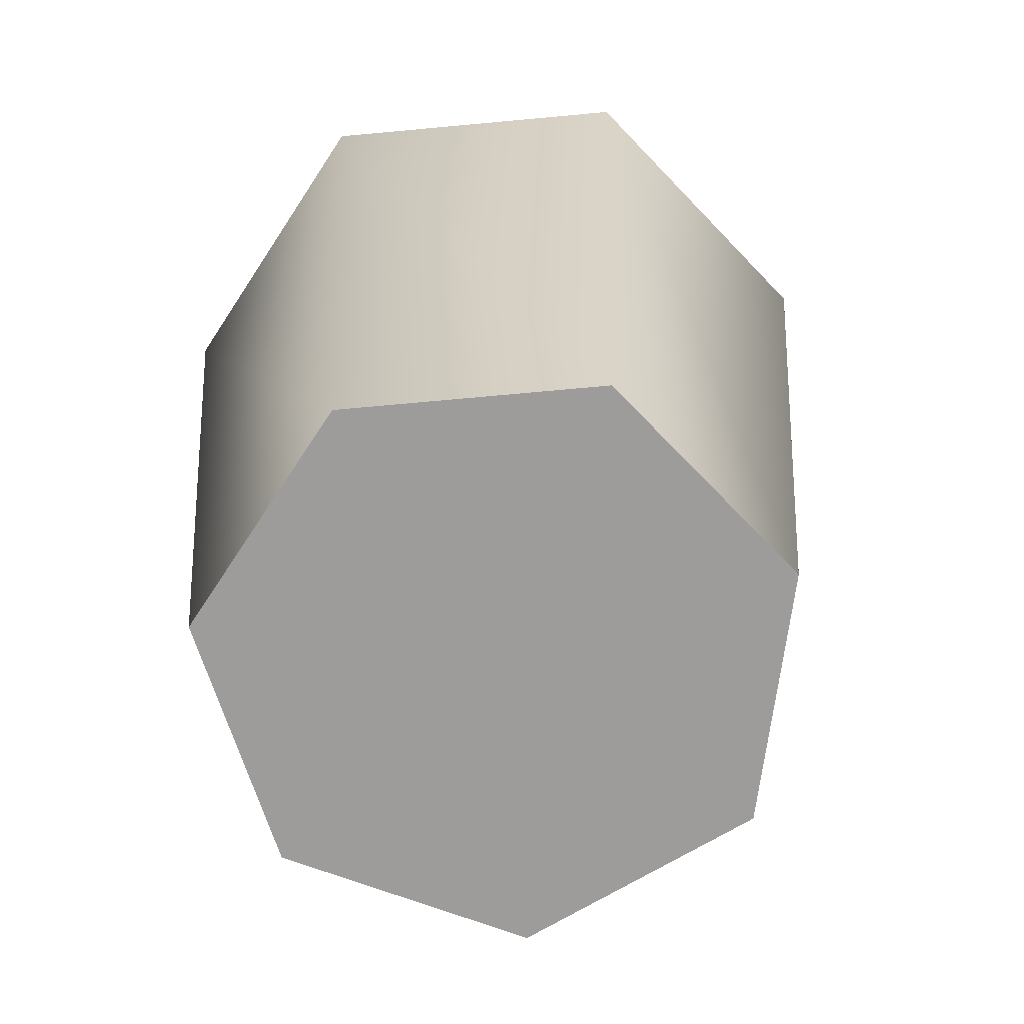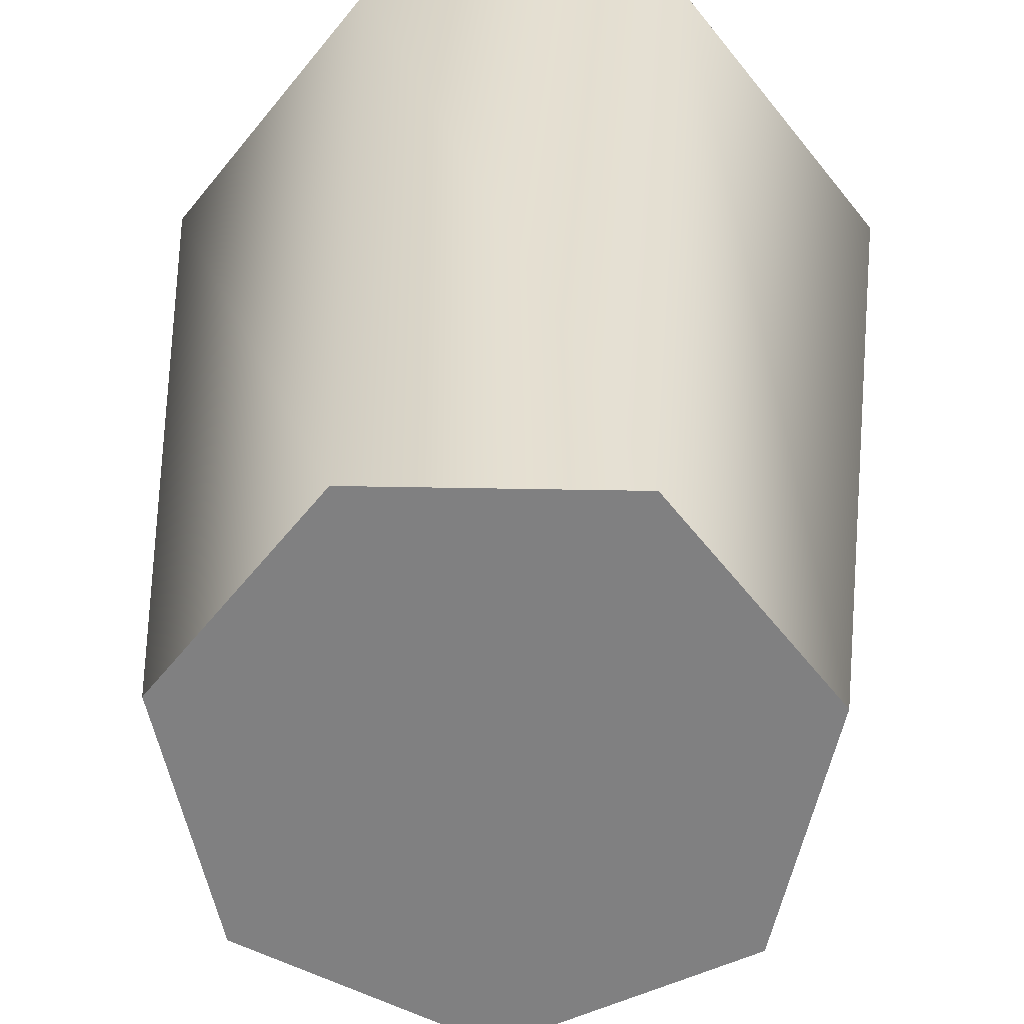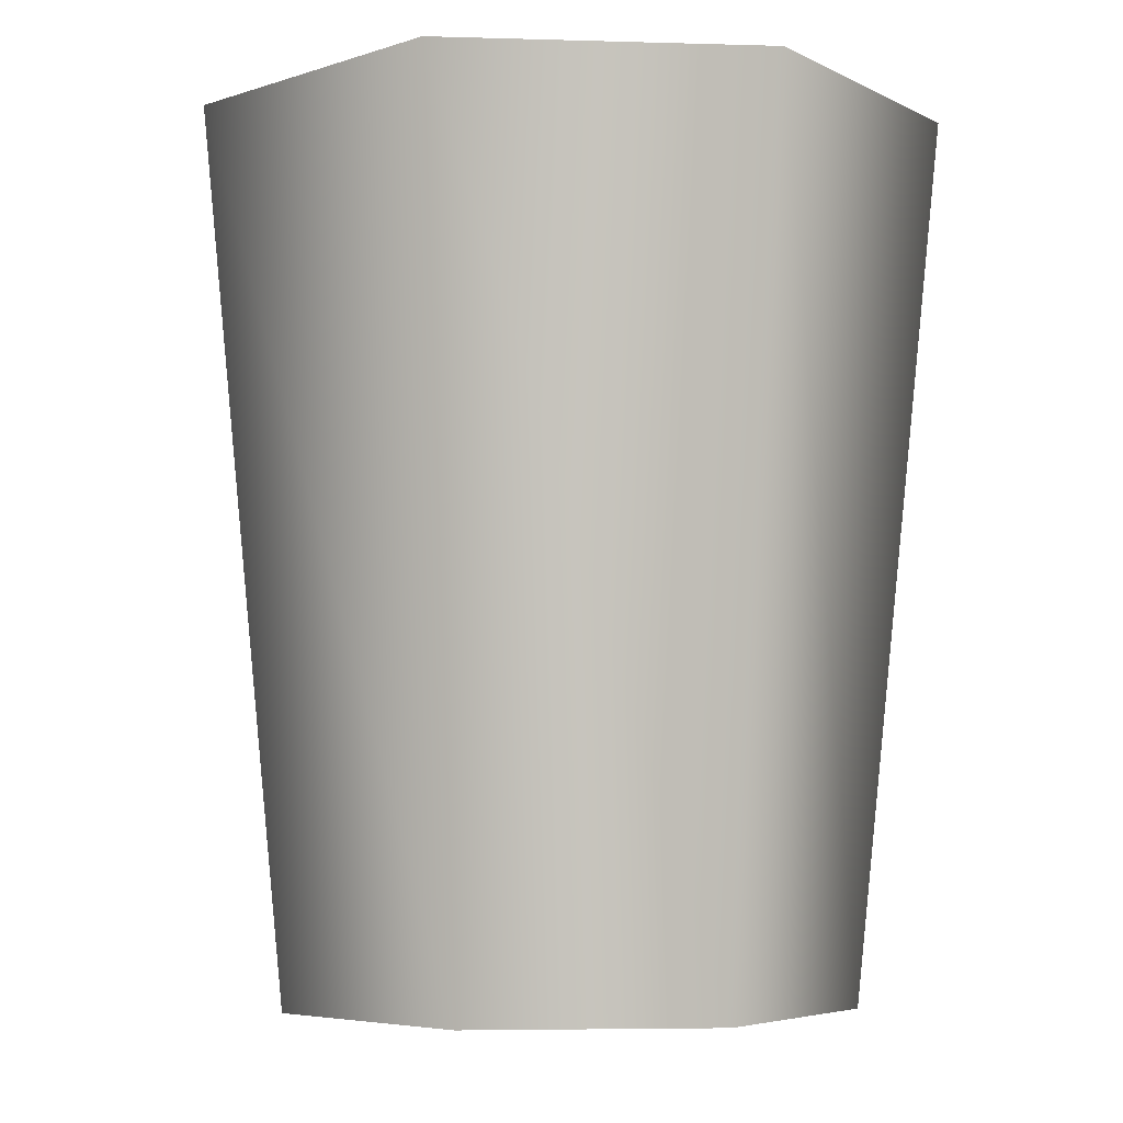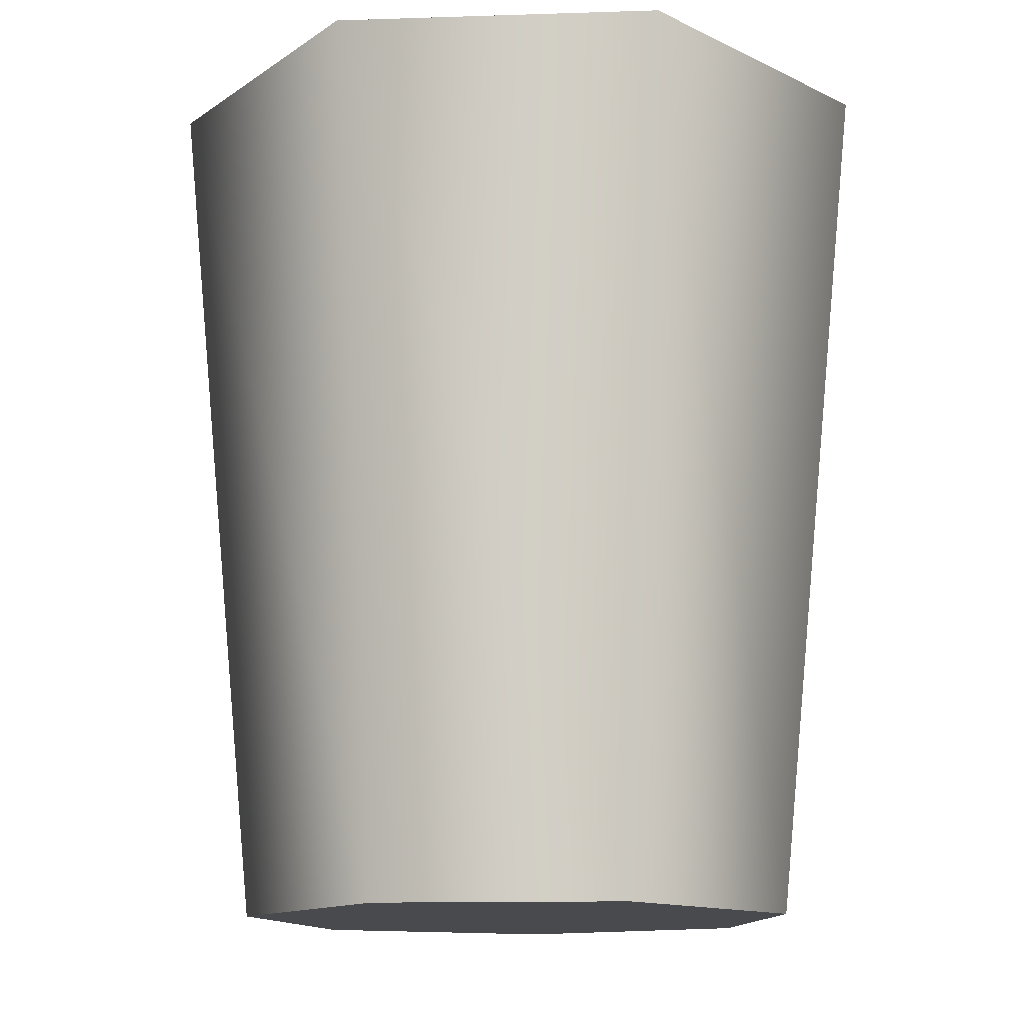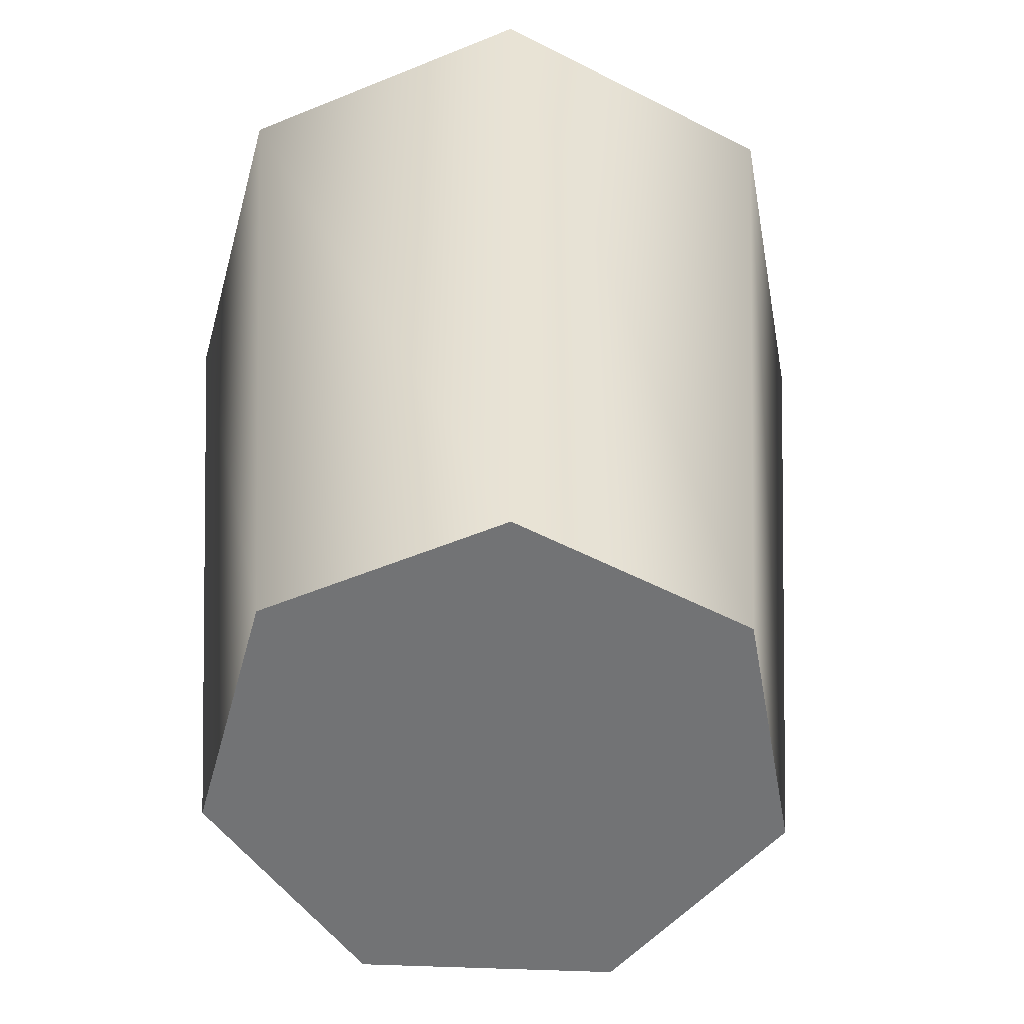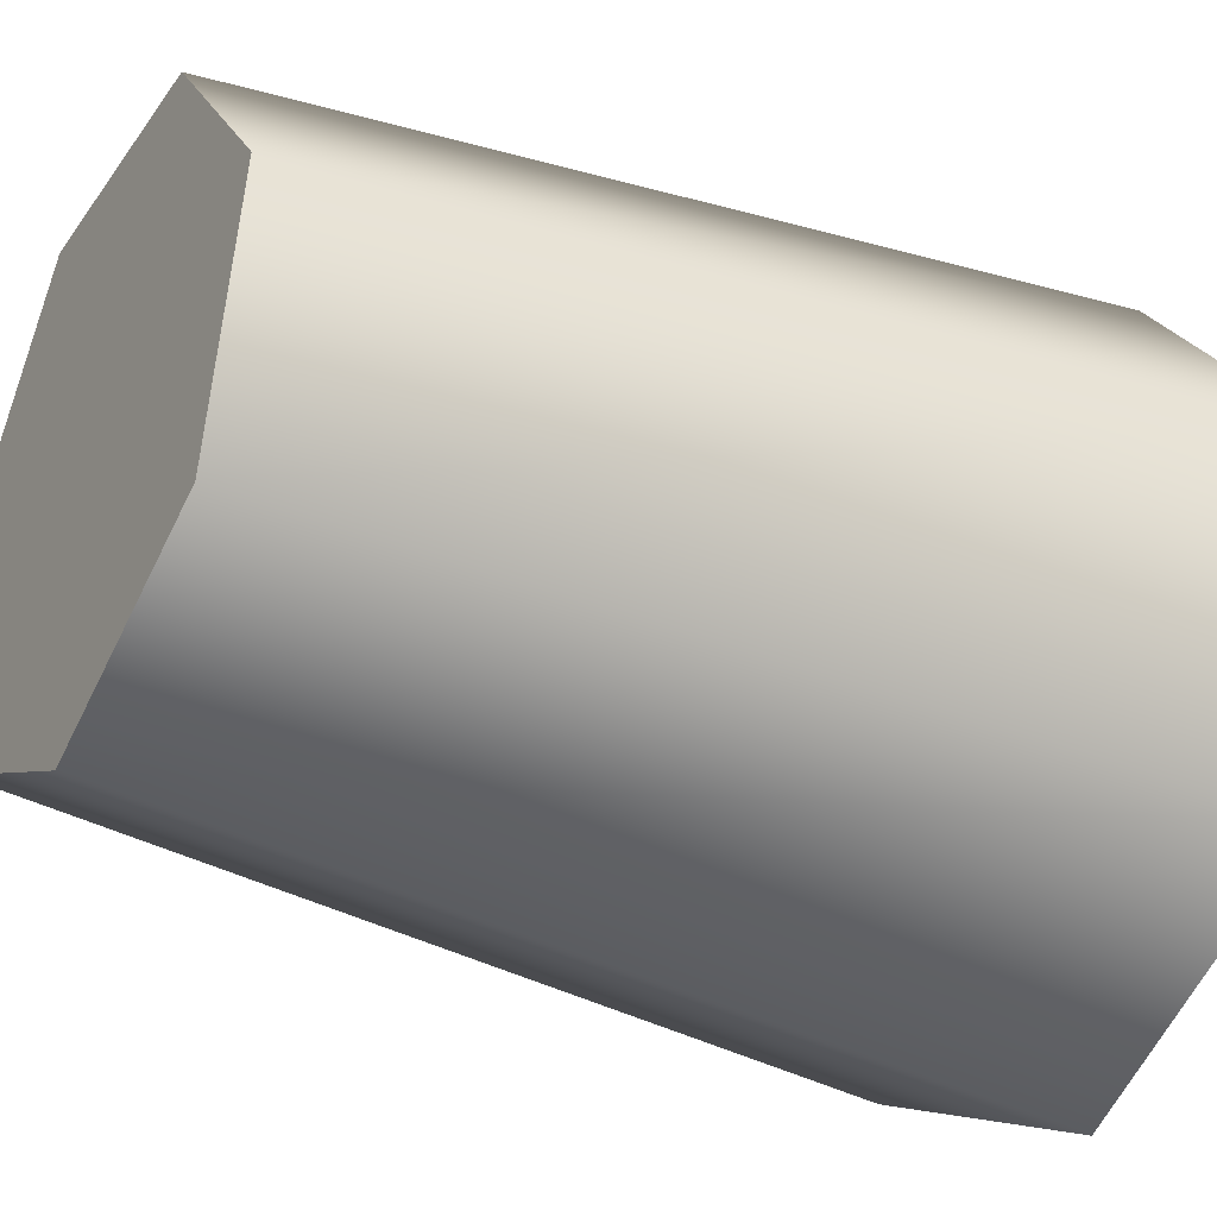
<metadata>
{"format":"obj","ext":"obj","renderer":"f3d","projection":"perspective","resolution":1024,"background":"white","views":[{"elev":-70.3,"azim":56.7,"up":"+Y"},{"elev":29.8,"azim":1.8,"up":"+Z"},{"elev":-5.0,"azim":-159.7,"up":"+Y"},{"elev":-13.3,"azim":-150.1,"up":"+Y"},{"elev":-55.7,"azim":74.6,"up":"+Y"},{"elev":-32.7,"azim":60.5,"up":"+Z"}]}
</metadata>
<code>
g Glas.001
v 0 0 -0.1276
v 0 0.3913 -0.1649
v 0.1304 0.3913 -0.1021
v 0.09979 0 -0.07958
v 0.1626 0.3913 0.03906
v 0.1244 -0 0.0284
v 0.07238 0.3913 0.1522
v 0.05538 -0 0.115
v -0.07238 0.3913 0.1522
v -0.05538 -0 0.115
v -0.1626 0.3913 0.03906
v -0.1244 -0 0.0284
v -0.1304 0.3913 -0.1021
v -0.09979 0 -0.07958
v 0 0.03036 -0.1199
v 0.09372 0.03036 -0.07473
v 0.1224 0.392 -0.09571
v 0 0.3919 -0.1547
v 0.1169 0.03037 0.02668
v 0.1527 0.392 0.03678
v 0.05201 0.03038 0.108
v 0.06796 0.392 0.143
v -0.05201 0.03038 0.108
v -0.06796 0.392 0.143
v -0.1169 0.03037 0.02668
v -0.1527 0.392 0.03678
v -0.09372 0.03036 -0.07473
v -0.1224 0.392 -0.09571
v 0 0 0
v 0 0.03037 1.2e-05
f 1 2 3 4
f 4 3 5 6
f 6 5 7 8
f 8 7 9 10
f 10 9 11 12
f 12 11 13 14
f 14 13 2 1
f 15 16 17 18
f 16 19 20 17
f 19 21 22 20
f 21 23 24 22
f 23 25 26 24
f 25 27 28 26
f 27 15 18 28
f 3 2 18 17
f 5 3 17 20
f 7 5 20 22
f 9 7 22 24
f 11 9 24 26
f 13 11 26 28
f 2 13 28 18
f 1 4 29
f 4 6 29
f 6 8 29
f 8 10 29
f 10 12 29
f 12 14 29
f 14 1 29
f 15 27 30
f 27 25 30
f 25 23 30
f 23 21 30
f 21 19 30
f 19 16 30
f 16 15 30

</code>
